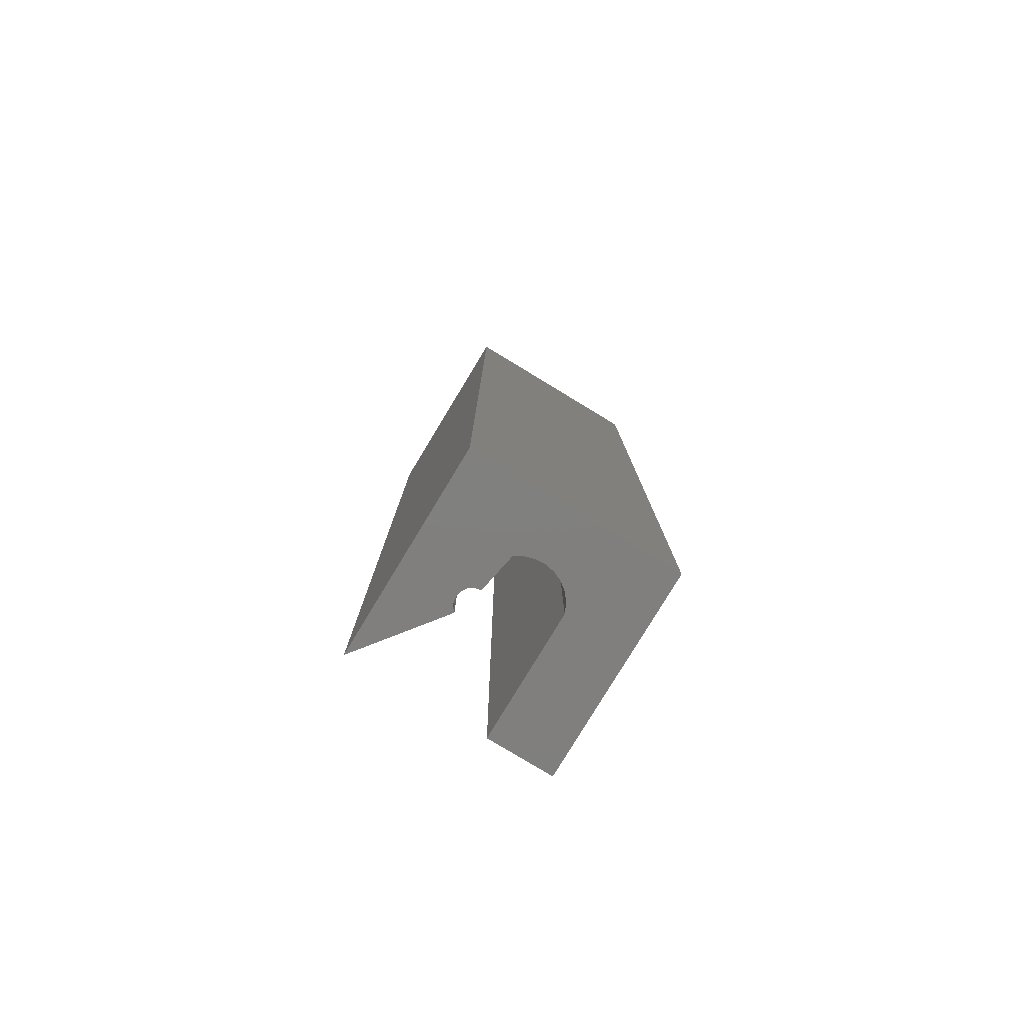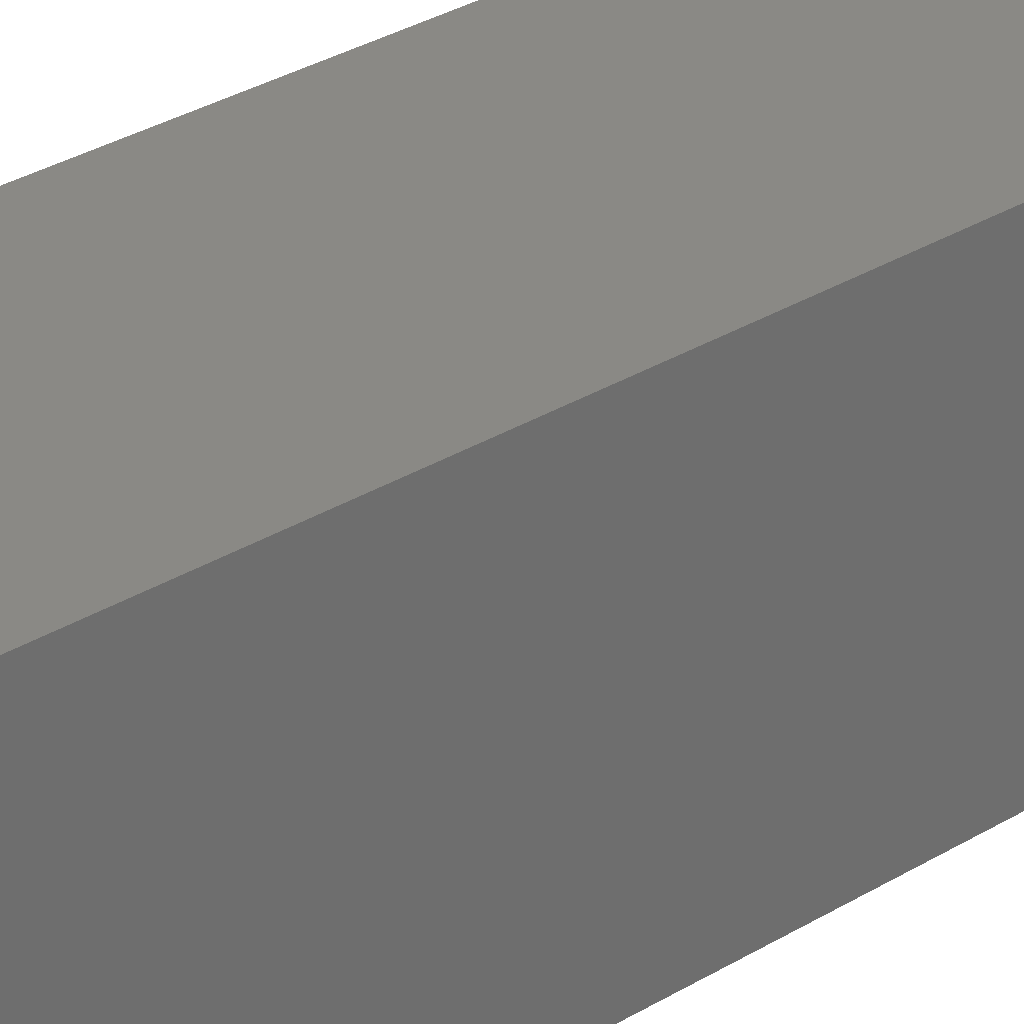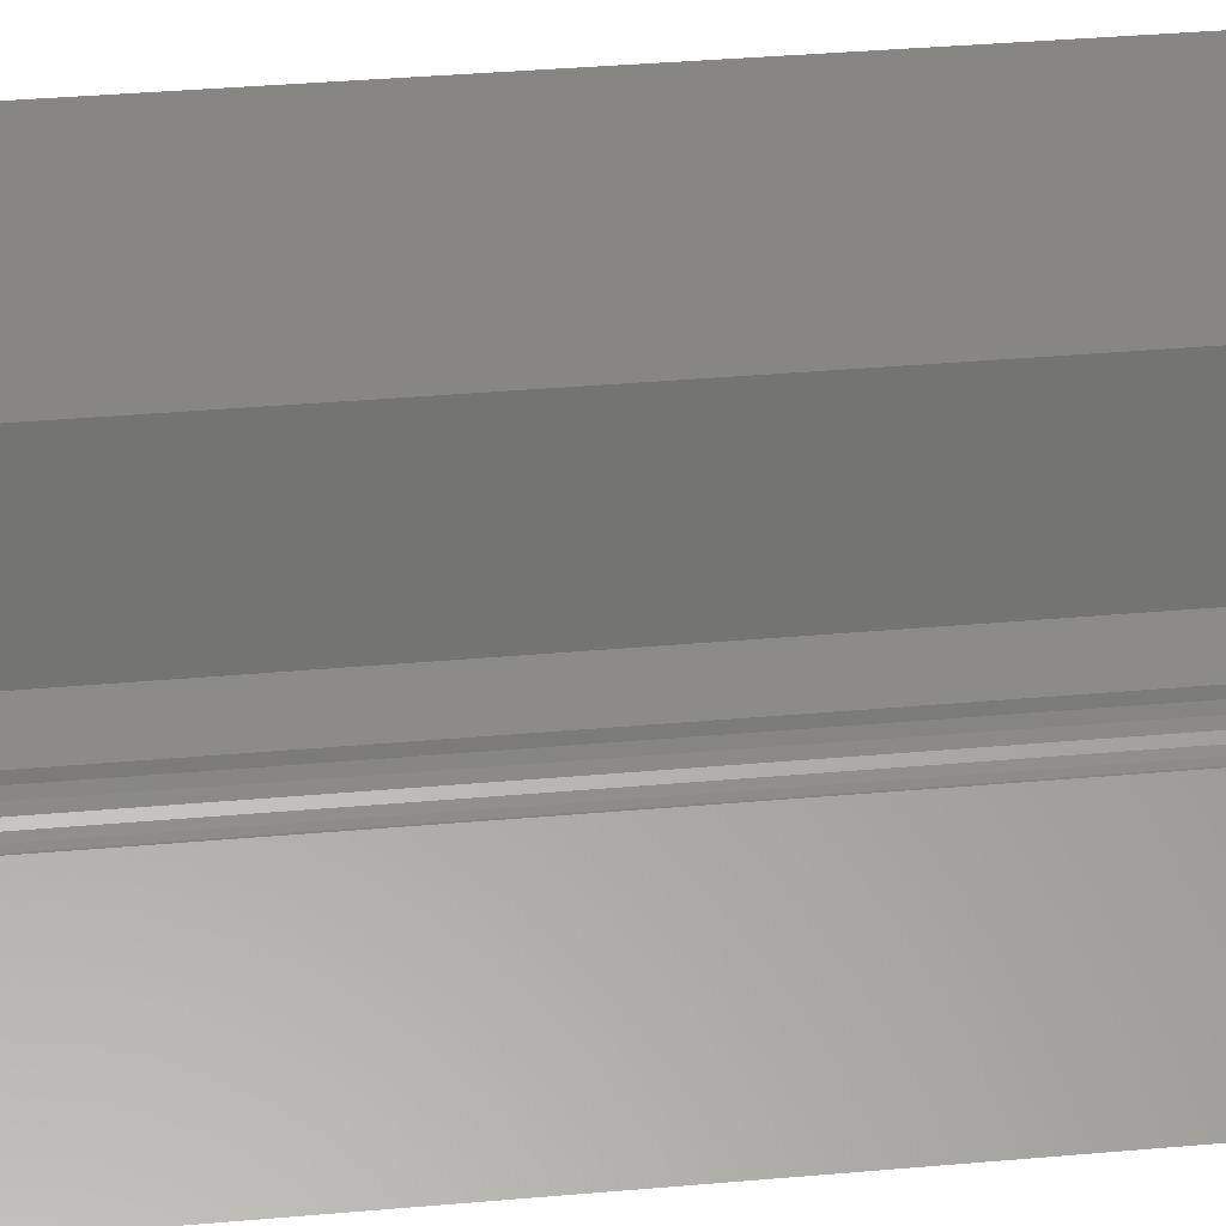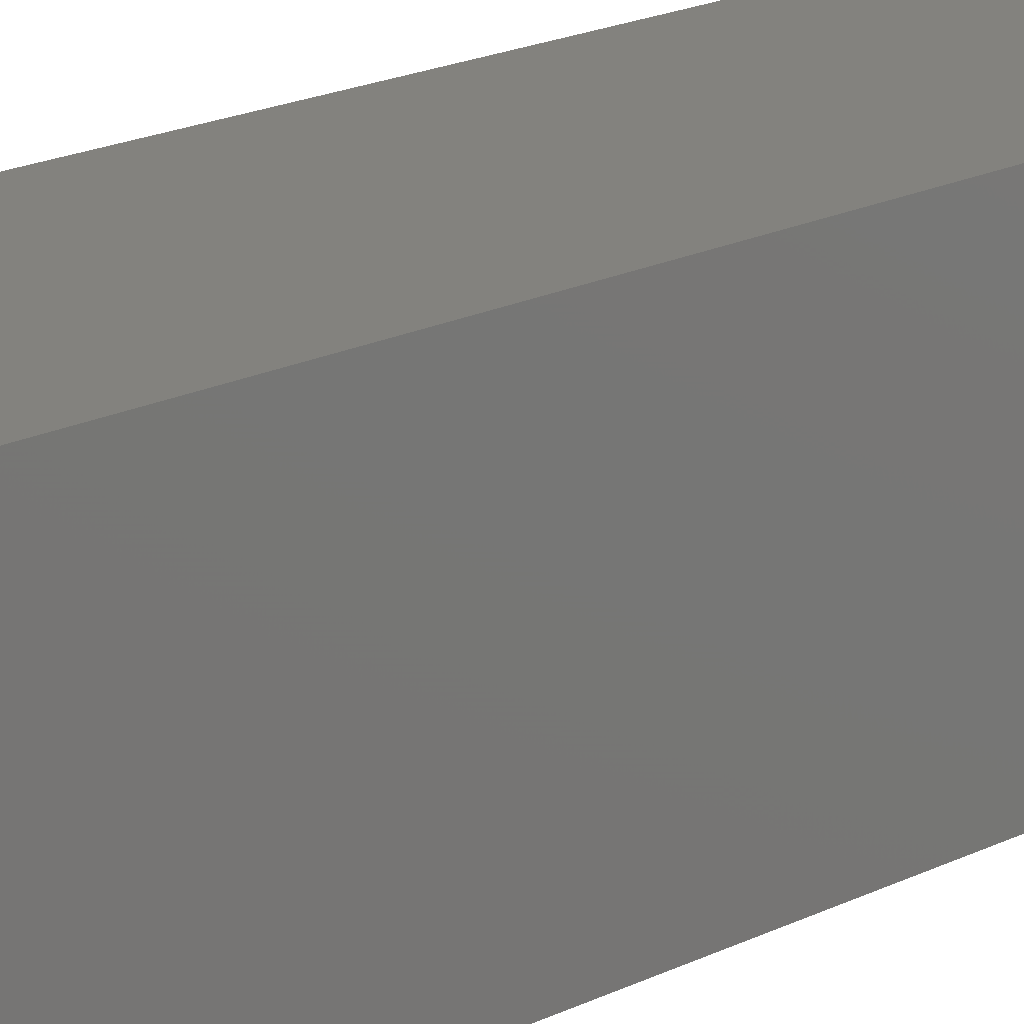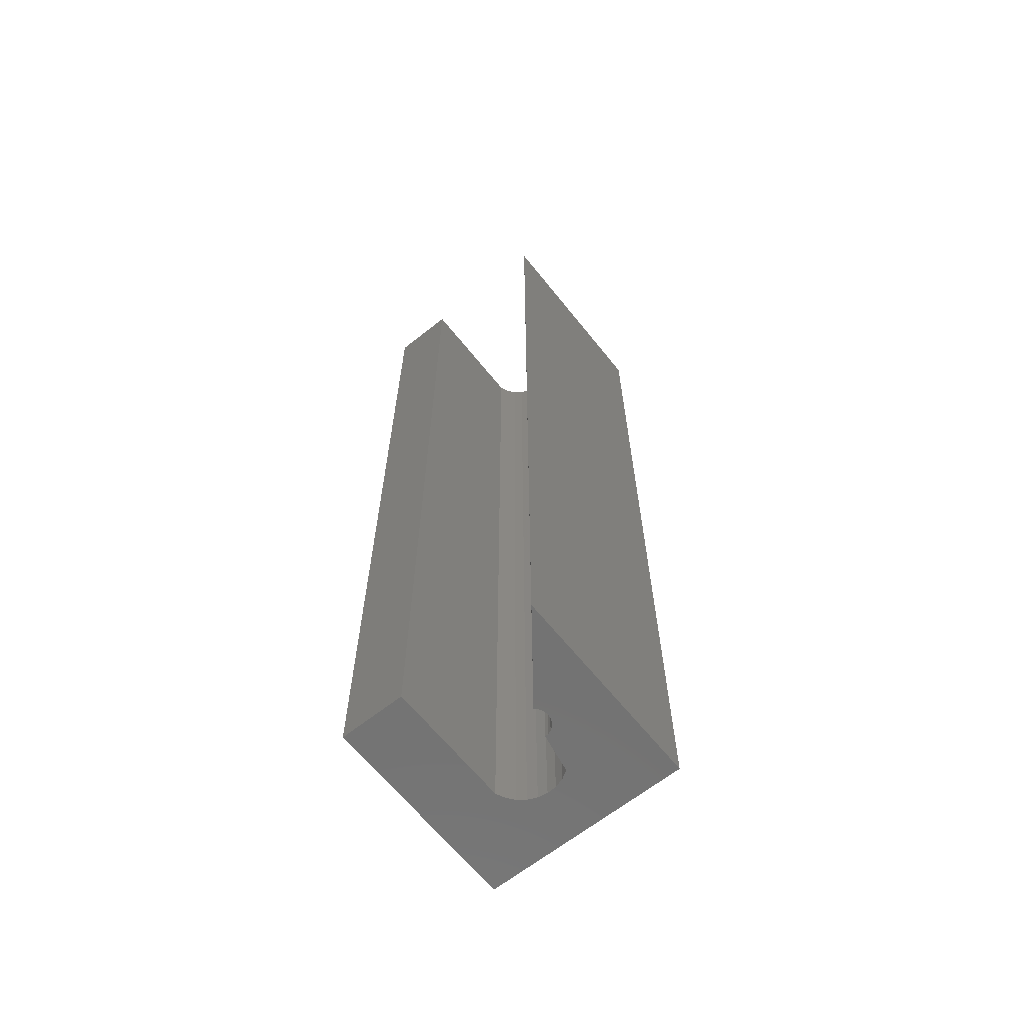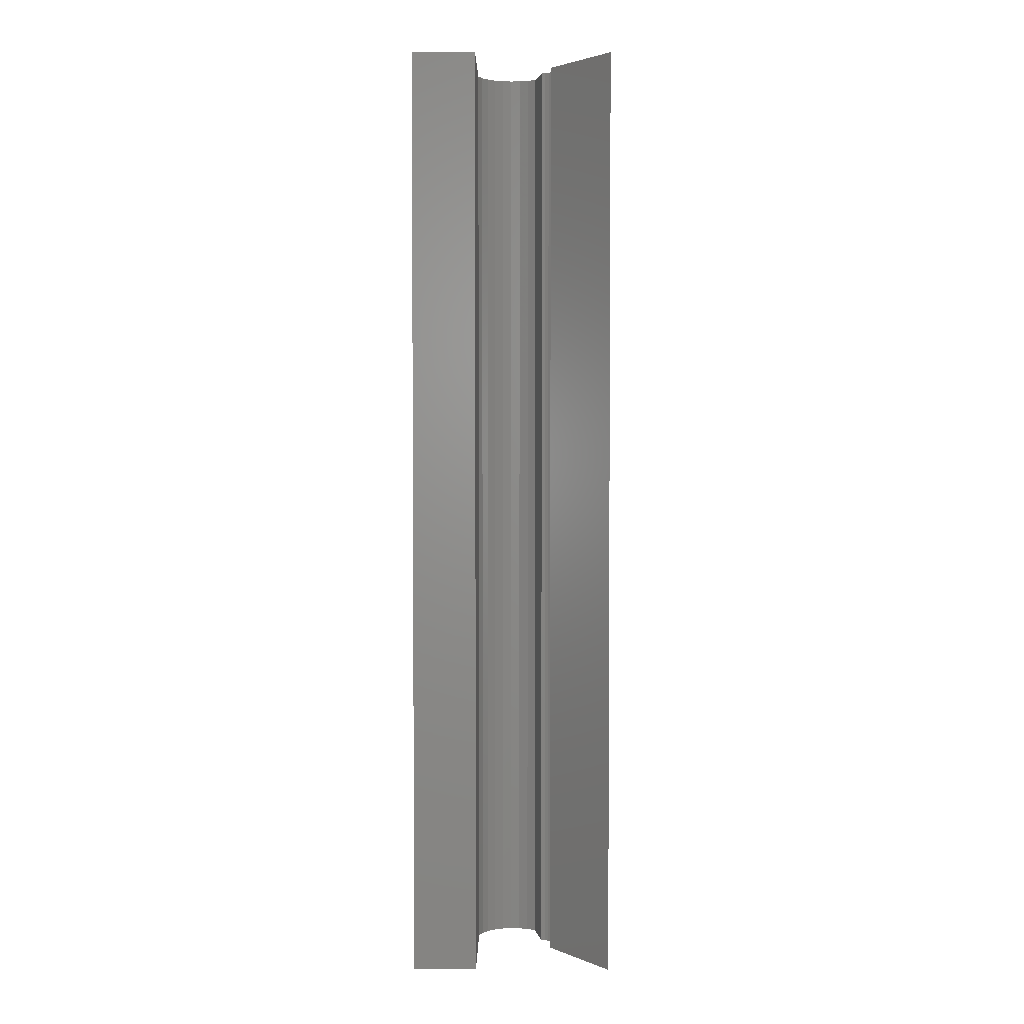
<metadata>
{"format":"stl","ext":"stl","renderer":"f3d","projection":"perspective","resolution":1024,"background":"white","views":[{"elev":-79.7,"azim":-121.2,"up":"+Y"},{"elev":28.9,"azim":-133.1,"up":"+Z"},{"elev":24.0,"azim":80.5,"up":"+Z"},{"elev":16.9,"azim":-136.6,"up":"+Z"},{"elev":-64.5,"azim":128.7,"up":"+Y"},{"elev":2.8,"azim":90.5,"up":"+Y"}]}
</metadata>
<code>
# stl→obj: 126 verts, 198 faces
v -0.2028 -1.016 0.1792
v -0.227 -1.016 0.1903
v -0.2023 -1.016 0.1459
v -0.1944 -1.016 0.1499
v -0.1861 -1.016 0.1532
v -0.1781 -1.016 0.1693
v -0.1776 -1.016 0.1557
v -0.1529 -1.016 0.1607
v -0.169 -1.016 0.06342
v -0.2023 -1.016 0.0619
v -0.1638 -1.016 0.05468
v -0.172 -1.016 0.07315
v -0.1726 -1.016 0.08331
v -0.1708 -1.016 0.09333
v -0.1666 -1.016 0.1026
v -0.1603 -1.016 0.1106
v -0.2108 -1.016 0.03234
v -0.219 -1.016 0.002711
v -0.1523 -1.016 0.1169
v -0.143 -1.016 0.1212
v -0.0097 -1.016 0.1903
v -0.0097 -1.016 0.1212
v -0.227 -1.016 -0.02698
v -0.0097 -0.01587 0.1903
v -0.0097 -0.01587 0.1212
v -0.143 -0.01587 0.1212
v -0.169 -0.01587 0.06342
v -0.1638 -0.01587 0.05468
v -0.172 -0.01587 0.07315
v -0.1726 -0.01587 0.08331
v -0.1708 -0.01587 0.09333
v -0.1666 -0.01587 0.1026
v -0.1603 -0.01587 0.1106
v -0.1523 -0.01587 0.1169
v -0.1592 -1.016 0.04968
v -0.1539 -1.016 0.04547
v -0.148 -1.016 0.04215
v -0.227 -0.01587 -0.02698
v -0.227 -0.01587 0.1903
v -0.0097 0 0.1212
v -0.0097 0 0.1903
v -0.143 0 0.1212
v -0.1233 -1.016 0.04709
v -0.1233 -0.01587 0.04709
v -0.1638 0 0.05468
v -0.169 0 0.06342
v -0.172 0 0.07315
v -0.1726 0 0.08331
v -0.1708 0 0.09333
v -0.1666 0 0.1026
v -0.1603 0 0.1106
v -0.1523 0 0.1169
v -0.1156 -1.016 0.03346
v -0.1187 -1.016 0.03604
v -0.1212 -1.016 0.03931
v -0.1119 -1.016 0.03171
v -0.1227 -1.016 0.04307
v -0.108 -1.016 0.03091
v -0.0097 -1.016 -0.02698
v -0.09365 -1.016 0.03721
v -0.09653 -1.016 0.03435
v -0.1 -1.016 0.03227
v -0.1039 -1.016 0.0311
v -0.0097 -0.01587 -0.02698
v -0.227 0 0.1903
v -0.227 0 -0.02698
v -0.169 6.592e-17 0.06342
v -0.1638 6.592e-17 0.05468
v -0.2023 6.592e-17 0.0619
v -0.172 6.592e-17 0.07315
v -0.1726 6.592e-17 0.08331
v -0.1708 6.592e-17 0.09333
v -0.2023 6.592e-17 0.1459
v -0.1666 6.592e-17 0.1026
v -0.1944 6.592e-17 0.1499
v -0.1603 6.592e-17 0.1106
v -0.227 6.592e-17 0.1903
v -0.2108 6.592e-17 0.03234
v -0.219 6.592e-17 0.002711
v -0.1861 6.592e-17 0.1532
v -0.1776 6.592e-17 0.1557
v -0.1523 6.592e-17 0.1169
v -0.1529 6.592e-17 0.1607
v -0.143 6.592e-17 0.1212
v -0.0097 6.592e-17 0.1903
v -0.0097 6.592e-17 0.1212
v -0.2028 6.592e-17 0.1792
v -0.1781 6.592e-17 0.1693
v -0.227 6.592e-17 -0.02698
v -0.09653 -0.01587 0.03435
v -0.09365 -0.01587 0.03721
v -0.1 -0.01587 0.03227
v -0.1039 -0.01587 0.0311
v -0.108 -0.01587 0.03091
v -0.1119 -0.01587 0.03171
v -0.1156 -0.01587 0.03346
v -0.1187 -0.01587 0.03604
v -0.1212 -0.01587 0.03931
v -0.1227 -0.01587 0.04307
v -0.1233 0 0.04709
v -0.0097 0 -0.02698
v -0.1592 6.592e-17 0.04968
v -0.1539 6.592e-17 0.04547
v -0.148 6.592e-17 0.04215
v -0.09365 0 0.03721
v -0.09653 0 0.03435
v -0.1 0 0.03227
v -0.1039 0 0.0311
v -0.108 0 0.03091
v -0.1119 0 0.03171
v -0.1156 0 0.03346
v -0.1187 0 0.03604
v -0.1212 0 0.03931
v -0.1227 0 0.04307
v -0.1156 6.592e-17 0.03346
v -0.1187 6.592e-17 0.03604
v -0.1212 6.592e-17 0.03931
v -0.1119 6.592e-17 0.03171
v -0.1227 6.592e-17 0.04307
v -0.108 6.592e-17 0.03091
v -0.1233 6.592e-17 0.04709
v -0.0097 6.592e-17 -0.02698
v -0.09653 6.592e-17 0.03435
v -0.09365 6.592e-17 0.03721
v -0.1 6.592e-17 0.03227
v -0.1039 6.592e-17 0.0311
f 1 2 3
f 1 3 4
f 1 4 5
f 6 5 7
f 6 1 5
f 8 6 7
f 9 10 11
f 12 10 9
f 13 10 12
f 14 10 13
f 3 14 15
f 3 10 14
f 4 15 16
f 4 3 15
f 2 17 10
f 2 18 17
f 2 10 3
f 5 4 16
f 7 16 19
f 7 5 16
f 8 19 20
f 8 7 19
f 21 20 22
f 21 8 20
f 21 2 1
f 21 1 6
f 21 6 8
f 2 23 18
f 24 22 25
f 24 21 22
f 25 20 26
f 25 22 20
f 27 11 28
f 27 9 11
f 29 12 9
f 29 9 27
f 30 13 12
f 30 12 29
f 31 14 13
f 31 13 30
f 32 15 14
f 32 14 31
f 33 16 15
f 33 15 32
f 34 19 16
f 34 20 19
f 34 16 33
f 26 20 34
f 11 10 17
f 11 17 35
f 36 17 18
f 36 35 17
f 37 18 23
f 37 36 18
f 38 2 39
f 38 23 2
f 39 21 24
f 39 2 21
f 24 25 40
f 24 40 41
f 25 26 42
f 25 42 40
f 28 43 44
f 28 11 43
f 27 28 45
f 27 45 46
f 29 46 47
f 29 27 46
f 30 47 48
f 30 29 47
f 31 48 49
f 31 30 48
f 32 49 50
f 32 31 49
f 33 50 51
f 33 32 50
f 34 51 52
f 34 33 51
f 26 52 42
f 26 34 52
f 53 37 23
f 53 54 37
f 55 37 54
f 56 53 23
f 57 37 55
f 58 56 23
f 43 36 37
f 43 35 36
f 43 11 35
f 43 37 57
f 59 60 61
f 59 61 62
f 59 62 63
f 59 63 58
f 59 58 23
f 64 23 38
f 64 59 23
f 38 39 65
f 38 65 66
f 39 24 41
f 39 41 65
f 67 68 69
f 70 67 69
f 71 70 69
f 72 71 69
f 73 74 72
f 73 72 69
f 75 76 74
f 75 74 73
f 77 69 78
f 77 78 79
f 77 73 69
f 80 76 75
f 81 82 76
f 81 76 80
f 83 84 82
f 83 82 81
f 85 86 84
f 85 84 83
f 85 87 77
f 85 88 87
f 85 83 88
f 77 79 89
f 90 60 91
f 90 61 60
f 92 62 61
f 92 61 90
f 93 63 62
f 93 62 92
f 94 58 63
f 94 63 93
f 95 56 58
f 95 58 94
f 96 53 56
f 96 56 95
f 97 54 53
f 97 53 96
f 98 55 54
f 98 57 55
f 98 54 97
f 99 57 98
f 44 43 57
f 44 57 99
f 28 44 100
f 28 100 45
f 91 59 64
f 91 60 59
f 64 38 66
f 64 66 101
f 68 78 69
f 68 102 78
f 103 79 78
f 103 78 102
f 104 89 79
f 104 79 103
f 87 73 77
f 87 75 73
f 87 80 75
f 88 81 80
f 88 80 87
f 83 81 88
f 90 91 105
f 90 105 106
f 92 106 107
f 92 90 106
f 93 107 108
f 93 92 107
f 94 108 109
f 94 93 108
f 95 109 110
f 95 94 109
f 96 110 111
f 96 95 110
f 97 111 112
f 97 96 111
f 98 112 113
f 98 97 112
f 99 113 114
f 99 98 113
f 44 114 100
f 44 99 114
f 115 89 104
f 115 104 116
f 117 116 104
f 118 89 115
f 119 117 104
f 120 89 118
f 121 104 103
f 121 103 102
f 121 102 68
f 121 119 104
f 122 123 124
f 122 125 123
f 122 126 125
f 122 120 126
f 122 89 120
f 91 64 101
f 91 101 105

</code>
